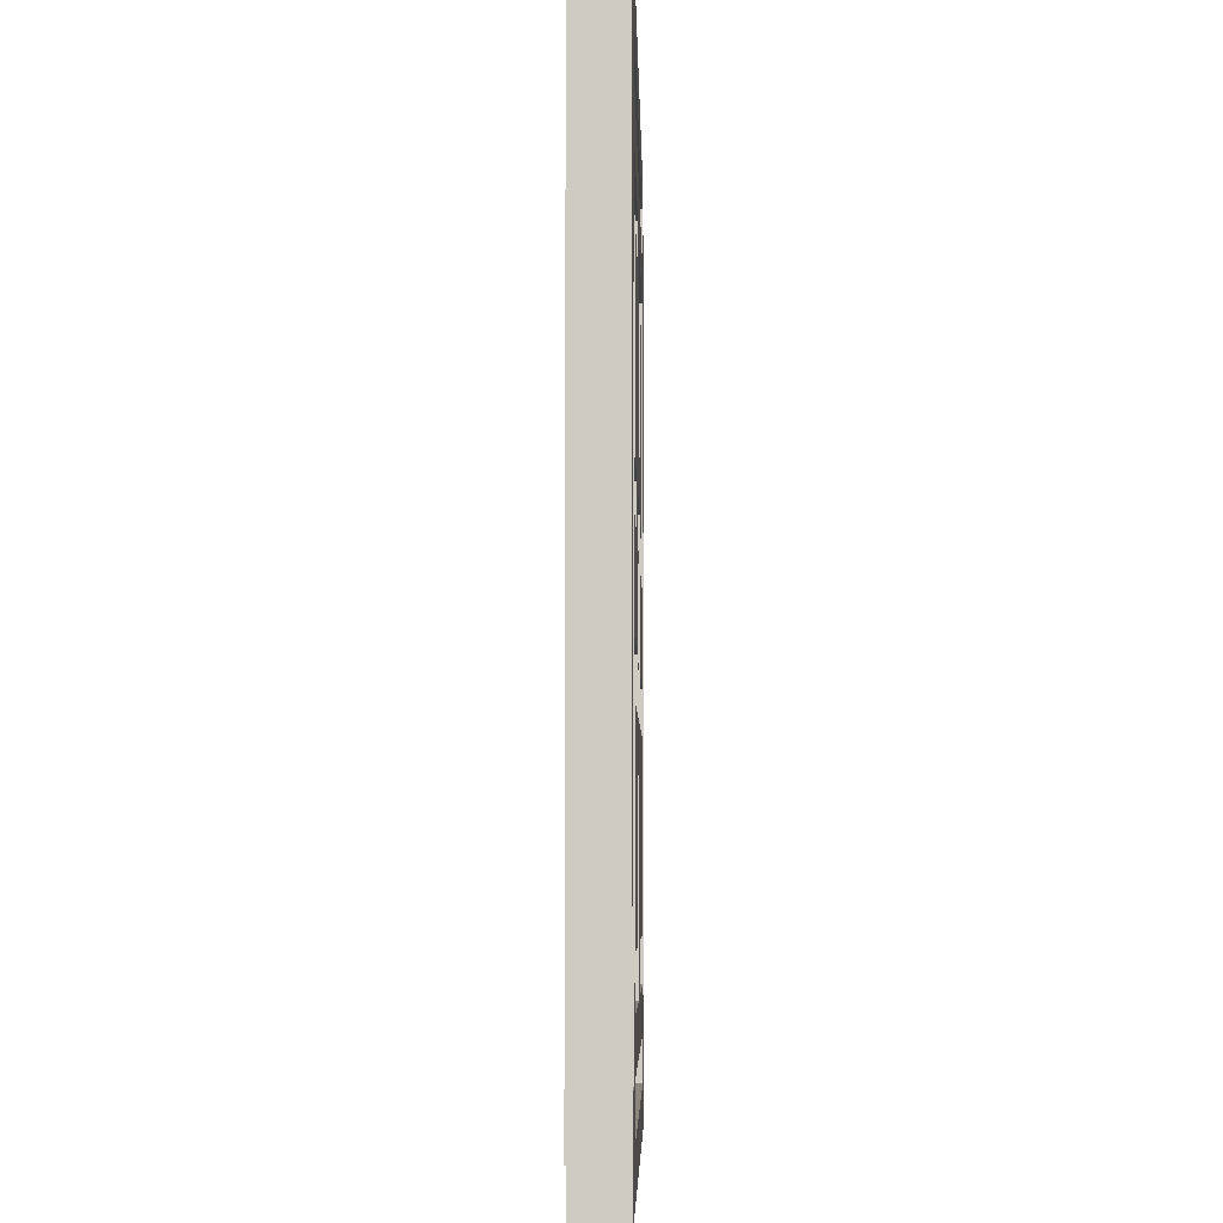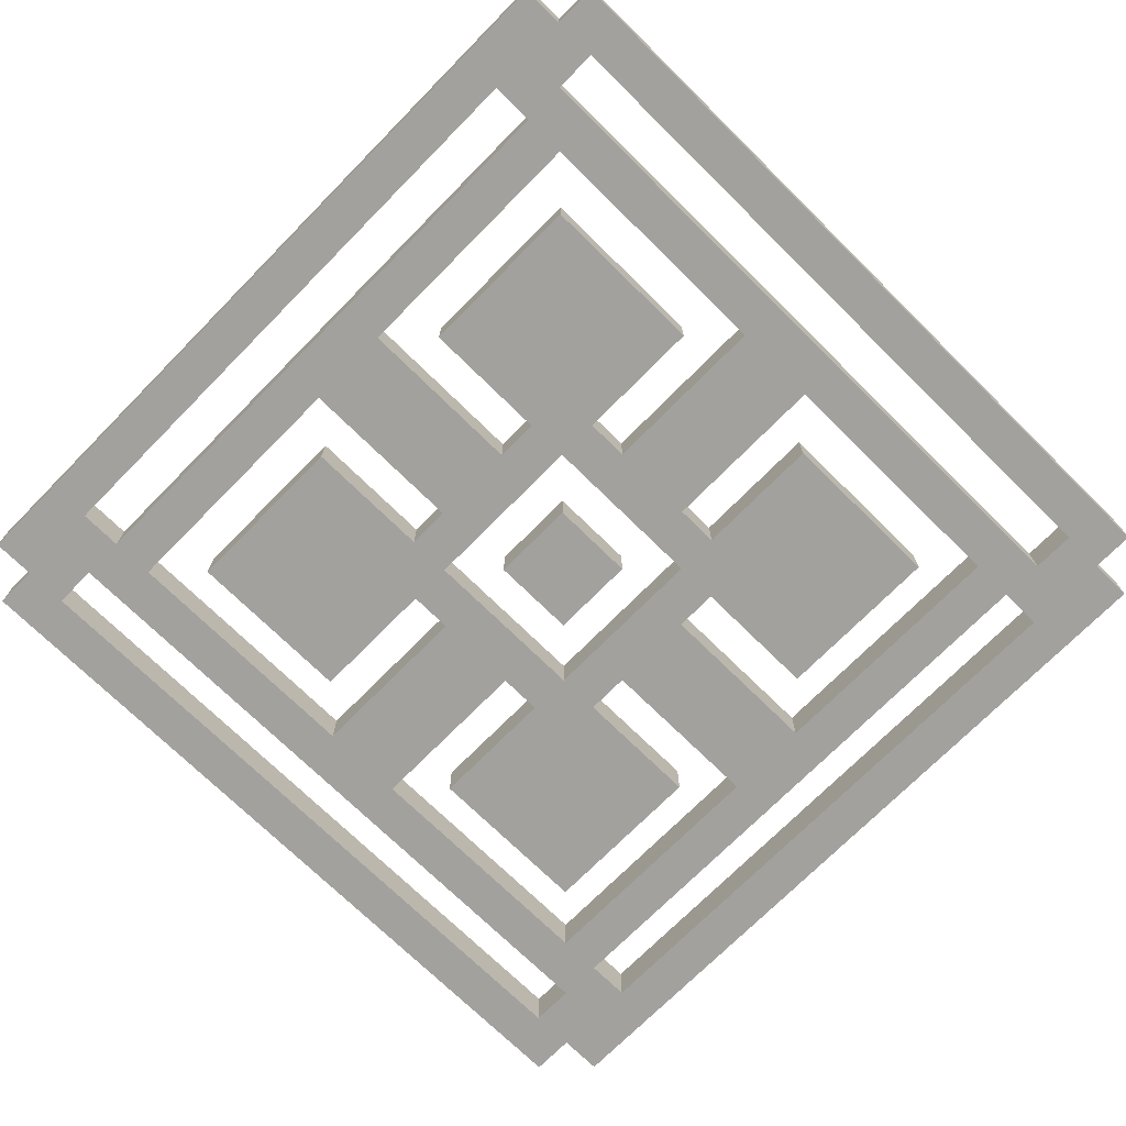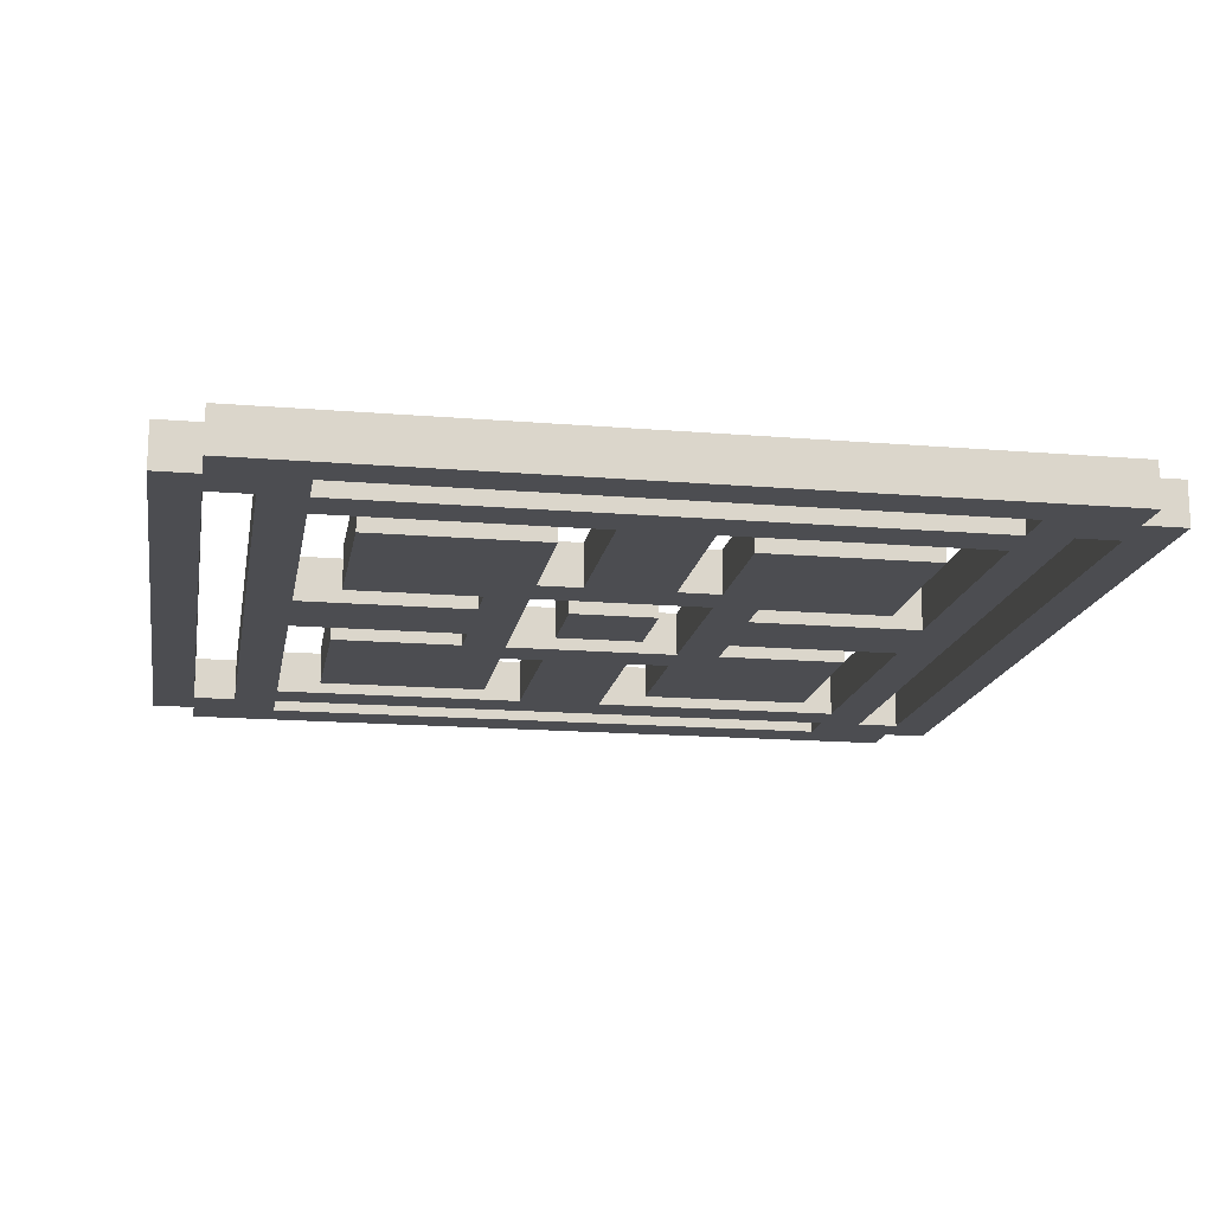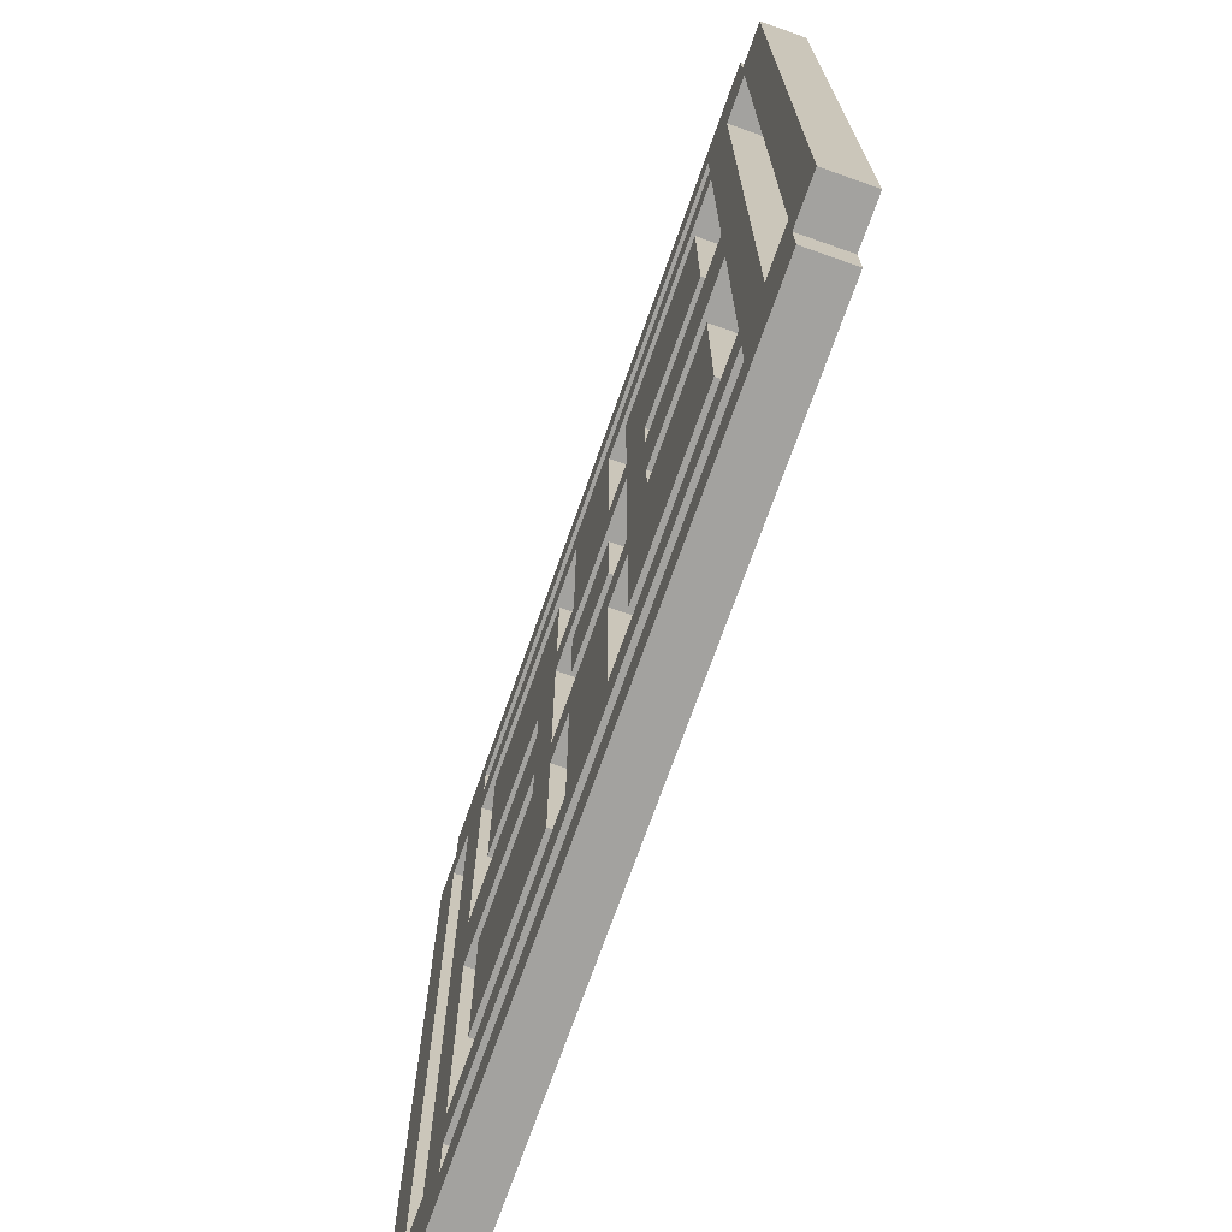
<metadata>
{"format":"obj","ext":"obj","renderer":"f3d","projection":"perspective","resolution":1024,"background":"white","views":[{"elev":-4.9,"azim":-88.9,"up":"+Y"},{"elev":-72.1,"azim":-134.6,"up":"+Z"},{"elev":-16.2,"azim":-9.7,"up":"+Z"},{"elev":-72.4,"azim":70.5,"up":"+Y"}]}
</metadata>
<code>
o
v 0 4.5 12.3
v 0 4.5 12.2
v 0 6.3 12.3
v 0 6.3 12.2
v 0.1 4.4 12.3
v 0.1 4.4 12.2
v 0.1 4.5 12.3
v 0.1 4.5 12.2
v 0.1 6.3 12.3
v 0.1 6.3 12.2
v 0.1 6.4 12.3
v 0.1 6.4 12.2
v 0.2 4.6 12.3
v 0.2 4.6 12.2
v 0.2 6.2 12.3
v 0.2 6.2 12.2
v 0.4 4.8 12.3
v 0.4 4.8 12.2
v 0.4 5.2 12.3
v 0.4 5.2 12.2
v 0.4 5.6 12.3
v 0.4 5.6 12.2
v 0.4 6 12.3
v 0.4 6 12.2
v 0.7 5.2 12.3
v 0.7 5.2 12.2
v 0.7 5.3 12.3
v 0.7 5.3 12.2
v 0.7 5.5 12.3
v 0.7 5.5 12.2
v 0.7 5.6 12.3
v 0.7 5.6 12.2
v 0.9 4.7 12.3
v 0.9 4.7 12.2
v 0.9 5.1 12.3
v 0.9 5.1 12.2
v 0.9 5.3 12.3
v 0.9 5.3 12.2
v 0.9 5.5 12.3
v 0.9 5.5 12.2
v 0.9 5.7 12.3
v 0.9 5.7 12.2
v 0.9 6.1 12.3
v 0.9 6.1 12.2
v 1.2 4.8 12.3
v 1.2 4.8 12.2
v 1.2 5.1 12.3
v 1.2 5.1 12.2
v 1.2 5.2 12.3
v 1.2 5.2 12.2
v 1.2 5.6 12.3
v 1.2 5.6 12.2
v 1.2 5.7 12.3
v 1.2 5.7 12.2
v 1.2 6 12.3
v 1.2 6 12.2
v 1.7 4.5 12.3
v 1.7 4.5 12.2
v 1.7 4.6 12.3
v 1.7 4.6 12.2
v 1.7 4.7 12.3
v 1.7 4.7 12.2
v 1.7 5.3 12.3
v 1.7 5.3 12.2
v 1.7 5.5 12.3
v 1.7 5.5 12.2
v 1.7 6.1 12.3
v 1.7 6.1 12.2
v 1.7 6.2 12.3
v 1.7 6.2 12.2
v 1.7 6.3 12.3
v 1.7 6.3 12.2
v 1.9 4.6 12.3
v 1.9 4.6 12.2
v 1.9 6.2 12.3
v 1.9 6.2 12.2
v 0.1 4.6 12.3
v 0.1 4.6 12.2
v 0.1 6.2 12.3
v 0.1 6.2 12.2
v 0.3 4.5 12.3
v 0.3 4.5 12.2
v 0.3 4.6 12.3
v 0.3 4.6 12.2
v 0.3 4.7 12.3
v 0.3 4.7 12.2
v 0.3 5.3 12.3
v 0.3 5.3 12.2
v 0.3 5.5 12.3
v 0.3 5.5 12.2
v 0.3 6.1 12.3
v 0.3 6.1 12.2
v 0.3 6.2 12.3
v 0.3 6.2 12.2
v 0.3 6.3 12.3
v 0.3 6.3 12.2
v 0.8 4.8 12.3
v 0.8 4.8 12.2
v 0.8 5.1 12.3
v 0.8 5.1 12.2
v 0.8 5.2 12.3
v 0.8 5.2 12.2
v 0.8 5.6 12.3
v 0.8 5.6 12.2
v 0.8 5.7 12.3
v 0.8 5.7 12.2
v 0.8 6 12.3
v 0.8 6 12.2
v 1.1 4.7 12.3
v 1.1 4.7 12.2
v 1.1 5.1 12.3
v 1.1 5.1 12.2
v 1.1 5.3 12.3
v 1.1 5.3 12.2
v 1.1 5.5 12.3
v 1.1 5.5 12.2
v 1.1 5.7 12.3
v 1.1 5.7 12.2
v 1.1 6.1 12.3
v 1.1 6.1 12.2
v 1.3 5.2 12.3
v 1.3 5.2 12.2
v 1.3 5.3 12.3
v 1.3 5.3 12.2
v 1.3 5.5 12.3
v 1.3 5.5 12.2
v 1.3 5.6 12.3
v 1.3 5.6 12.2
v 1.6 4.8 12.3
v 1.6 4.8 12.2
v 1.6 5.2 12.3
v 1.6 5.2 12.2
v 1.6 5.6 12.3
v 1.6 5.6 12.2
v 1.6 6 12.3
v 1.6 6 12.2
v 1.8 4.6 12.3
v 1.8 4.6 12.2
v 1.8 6.2 12.3
v 1.8 6.2 12.2
v 1.9 4.4 12.3
v 1.9 4.4 12.2
v 1.9 4.5 12.3
v 1.9 4.5 12.2
v 1.9 6.3 12.3
v 1.9 6.3 12.2
v 1.9 6.4 12.3
v 1.9 6.4 12.2
v 2 4.5 12.3
v 2 4.5 12.2
v 2 6.3 12.3
v 2 6.3 12.2
v 0 4.5 12.3
v 0 6.3 12.3
v 0.1 4.4 12.3
v 0.1 4.5 12.3
v 0.1 4.6 12.3
v 0.1 6.2 12.3
v 0.1 6.3 12.3
v 0.1 6.4 12.3
v 0.2 4.6 12.3
v 0.2 6.2 12.3
v 0.3 4.5 12.3
v 0.3 4.6 12.3
v 0.3 4.7 12.3
v 0.3 5.3 12.3
v 0.3 5.5 12.3
v 0.3 6.1 12.3
v 0.3 6.2 12.3
v 0.3 6.3 12.3
v 0.4 4.8 12.3
v 0.4 5.2 12.3
v 0.4 5.6 12.3
v 0.4 6 12.3
v 0.7 5.2 12.3
v 0.7 5.3 12.3
v 0.7 5.5 12.3
v 0.7 5.6 12.3
v 0.8 4.8 12.3
v 0.8 5.1 12.3
v 0.8 5.2 12.3
v 0.8 5.6 12.3
v 0.8 5.7 12.3
v 0.8 6 12.3
v 0.9 4.7 12.3
v 0.9 5.1 12.3
v 0.9 5.3 12.3
v 0.9 5.5 12.3
v 0.9 5.7 12.3
v 0.9 6.1 12.3
v 1.1 4.7 12.3
v 1.1 5.1 12.3
v 1.1 5.3 12.3
v 1.1 5.5 12.3
v 1.1 5.7 12.3
v 1.1 6.1 12.3
v 1.2 4.8 12.3
v 1.2 5.1 12.3
v 1.2 5.2 12.3
v 1.2 5.6 12.3
v 1.2 5.7 12.3
v 1.2 6 12.3
v 1.3 5.2 12.3
v 1.3 5.3 12.3
v 1.3 5.5 12.3
v 1.3 5.6 12.3
v 1.6 4.8 12.3
v 1.6 5.2 12.3
v 1.6 5.6 12.3
v 1.6 6 12.3
v 1.7 4.5 12.3
v 1.7 4.6 12.3
v 1.7 4.7 12.3
v 1.7 5.3 12.3
v 1.7 5.5 12.3
v 1.7 6.1 12.3
v 1.7 6.2 12.3
v 1.7 6.3 12.3
v 1.8 4.6 12.3
v 1.8 6.2 12.3
v 1.9 4.4 12.3
v 1.9 4.5 12.3
v 1.9 4.6 12.3
v 1.9 6.2 12.3
v 1.9 6.3 12.3
v 1.9 6.4 12.3
v 2 4.5 12.3
v 2 6.3 12.3
v 0 4.5 12.2
v 0 6.3 12.2
v 0.1 4.4 12.2
v 0.1 4.5 12.2
v 0.1 4.6 12.2
v 0.1 6.2 12.2
v 0.1 6.3 12.2
v 0.1 6.4 12.2
v 0.2 4.6 12.2
v 0.2 6.2 12.2
v 0.3 4.5 12.2
v 0.3 4.6 12.2
v 0.3 4.7 12.2
v 0.3 5.3 12.2
v 0.3 5.5 12.2
v 0.3 6.1 12.2
v 0.3 6.2 12.2
v 0.3 6.3 12.2
v 0.4 4.8 12.2
v 0.4 5.2 12.2
v 0.4 5.6 12.2
v 0.4 6 12.2
v 0.7 5.2 12.2
v 0.7 5.3 12.2
v 0.7 5.5 12.2
v 0.7 5.6 12.2
v 0.8 4.8 12.2
v 0.8 5.1 12.2
v 0.8 5.2 12.2
v 0.8 5.6 12.2
v 0.8 5.7 12.2
v 0.8 6 12.2
v 0.9 4.7 12.2
v 0.9 5.1 12.2
v 0.9 5.3 12.2
v 0.9 5.5 12.2
v 0.9 5.7 12.2
v 0.9 6.1 12.2
v 1.1 4.7 12.2
v 1.1 5.1 12.2
v 1.1 5.3 12.2
v 1.1 5.5 12.2
v 1.1 5.7 12.2
v 1.1 6.1 12.2
v 1.2 4.8 12.2
v 1.2 5.1 12.2
v 1.2 5.2 12.2
v 1.2 5.6 12.2
v 1.2 5.7 12.2
v 1.2 6 12.2
v 1.3 5.2 12.2
v 1.3 5.3 12.2
v 1.3 5.5 12.2
v 1.3 5.6 12.2
v 1.6 4.8 12.2
v 1.6 5.2 12.2
v 1.6 5.6 12.2
v 1.6 6 12.2
v 1.7 4.5 12.2
v 1.7 4.6 12.2
v 1.7 4.7 12.2
v 1.7 5.3 12.2
v 1.7 5.5 12.2
v 1.7 6.1 12.2
v 1.7 6.2 12.2
v 1.7 6.3 12.2
v 1.8 4.6 12.2
v 1.8 6.2 12.2
v 1.9 4.4 12.2
v 1.9 4.5 12.2
v 1.9 4.6 12.2
v 1.9 6.2 12.2
v 1.9 6.3 12.2
v 1.9 6.4 12.2
v 2 4.5 12.2
v 2 6.3 12.2
v 0.1 4.4 12.3
v 1.9 4.4 12.3
v 0.1 4.4 12.2
v 1.9 4.4 12.2
v 0 4.5 12.3
v 0.1 4.5 12.3
v 1.9 4.5 12.3
v 2 4.5 12.3
v 0 4.5 12.2
v 0.1 4.5 12.2
v 1.9 4.5 12.2
v 2 4.5 12.2
v 0.3 4.6 12.3
v 1.7 4.6 12.3
v 0.3 4.6 12.2
v 1.7 4.6 12.2
v 0.4 4.8 12.3
v 0.8 4.8 12.3
v 1.2 4.8 12.3
v 1.6 4.8 12.3
v 0.4 4.8 12.2
v 0.8 4.8 12.2
v 1.2 4.8 12.2
v 1.6 4.8 12.2
v 0.8 5.1 12.3
v 0.9 5.1 12.3
v 1.1 5.1 12.3
v 1.2 5.1 12.3
v 0.8 5.1 12.2
v 0.9 5.1 12.2
v 1.1 5.1 12.2
v 1.2 5.1 12.2
v 0.3 5.3 12.3
v 0.7 5.3 12.3
v 0.9 5.3 12.3
v 1.1 5.3 12.3
v 1.3 5.3 12.3
v 1.7 5.3 12.3
v 0.3 5.3 12.2
v 0.7 5.3 12.2
v 0.9 5.3 12.2
v 1.1 5.3 12.2
v 1.3 5.3 12.2
v 1.7 5.3 12.2
v 0.4 5.6 12.3
v 0.7 5.6 12.3
v 0.8 5.6 12.3
v 1.2 5.6 12.3
v 1.3 5.6 12.3
v 1.6 5.6 12.3
v 0.4 5.6 12.2
v 0.7 5.6 12.2
v 0.8 5.6 12.2
v 1.2 5.6 12.2
v 1.3 5.6 12.2
v 1.6 5.6 12.2
v 0.3 6.1 12.3
v 0.9 6.1 12.3
v 1.1 6.1 12.3
v 1.7 6.1 12.3
v 0.3 6.1 12.2
v 0.9 6.1 12.2
v 1.1 6.1 12.2
v 1.7 6.1 12.2
v 0.1 6.2 12.3
v 0.2 6.2 12.3
v 1.8 6.2 12.3
v 1.9 6.2 12.3
v 0.1 6.2 12.2
v 0.2 6.2 12.2
v 1.8 6.2 12.2
v 1.9 6.2 12.2
v 0.3 6.3 12.3
v 1.7 6.3 12.3
v 0.3 6.3 12.2
v 1.7 6.3 12.2
v 0.3 4.5 12.3
v 1.7 4.5 12.3
v 0.3 4.5 12.2
v 1.7 4.5 12.2
v 0.1 4.6 12.3
v 0.2 4.6 12.3
v 1.8 4.6 12.3
v 1.9 4.6 12.3
v 0.1 4.6 12.2
v 0.2 4.6 12.2
v 1.8 4.6 12.2
v 1.9 4.6 12.2
v 0.3 4.7 12.3
v 0.9 4.7 12.3
v 1.1 4.7 12.3
v 1.7 4.7 12.3
v 0.3 4.7 12.2
v 0.9 4.7 12.2
v 1.1 4.7 12.2
v 1.7 4.7 12.2
v 0.4 5.2 12.3
v 0.7 5.2 12.3
v 0.8 5.2 12.3
v 1.2 5.2 12.3
v 1.3 5.2 12.3
v 1.6 5.2 12.3
v 0.4 5.2 12.2
v 0.7 5.2 12.2
v 0.8 5.2 12.2
v 1.2 5.2 12.2
v 1.3 5.2 12.2
v 1.6 5.2 12.2
v 0.3 5.5 12.3
v 0.7 5.5 12.3
v 0.9 5.5 12.3
v 1.1 5.5 12.3
v 1.3 5.5 12.3
v 1.7 5.5 12.3
v 0.3 5.5 12.2
v 0.7 5.5 12.2
v 0.9 5.5 12.2
v 1.1 5.5 12.2
v 1.3 5.5 12.2
v 1.7 5.5 12.2
v 0.8 5.7 12.3
v 0.9 5.7 12.3
v 1.1 5.7 12.3
v 1.2 5.7 12.3
v 0.8 5.7 12.2
v 0.9 5.7 12.2
v 1.1 5.7 12.2
v 1.2 5.7 12.2
v 0.4 6 12.3
v 0.8 6 12.3
v 1.2 6 12.3
v 1.6 6 12.3
v 0.4 6 12.2
v 0.8 6 12.2
v 1.2 6 12.2
v 1.6 6 12.2
v 0.3 6.2 12.3
v 1.7 6.2 12.3
v 0.3 6.2 12.2
v 1.7 6.2 12.2
v 0 6.3 12.3
v 0.1 6.3 12.3
v 1.9 6.3 12.3
v 2 6.3 12.3
v 0 6.3 12.2
v 0.1 6.3 12.2
v 1.9 6.3 12.2
v 2 6.3 12.2
v 0.1 6.4 12.3
v 1.9 6.4 12.3
v 0.1 6.4 12.2
v 1.9 6.4 12.2
f 3 2 1
f 4 2 3
f 7 6 5
f 8 6 7
f 11 10 9
f 12 10 11
f 15 14 13
f 16 14 15
f 19 18 17
f 20 18 19
f 23 22 21
f 24 22 23
f 27 26 25
f 28 26 27
f 31 30 29
f 32 30 31
f 35 34 33
f 36 34 35
f 39 38 37
f 40 38 39
f 43 42 41
f 44 42 43
f 47 46 45
f 48 46 47
f 51 50 49
f 52 50 51
f 55 54 53
f 56 54 55
f 59 58 57
f 60 58 59
f 63 62 61
f 64 62 63
f 67 66 65
f 68 66 67
f 71 70 69
f 72 70 71
f 75 74 73
f 76 74 75
f 77 78 79
f 79 78 80
f 81 82 83
f 83 82 84
f 85 86 87
f 87 86 88
f 89 90 91
f 91 90 92
f 93 94 95
f 95 94 96
f 97 98 99
f 99 98 100
f 101 102 103
f 103 102 104
f 105 106 107
f 107 106 108
f 109 110 111
f 111 110 112
f 113 114 115
f 115 114 116
f 117 118 119
f 119 118 120
f 121 122 123
f 123 122 124
f 125 126 127
f 127 126 128
f 129 130 131
f 131 130 132
f 133 134 135
f 135 134 136
f 137 138 139
f 139 138 140
f 141 142 143
f 143 142 144
f 145 146 147
f 147 146 148
f 149 150 151
f 151 150 152
f 156 154 153
f 157 154 156
f 158 154 157
f 159 154 158
f 161 156 155
f 161 157 156
f 162 160 159
f 162 159 158
f 163 161 155
f 163 162 161
f 164 162 163
f 165 162 164
f 166 162 165
f 167 162 166
f 168 162 167
f 169 160 162
f 169 162 168
f 170 160 169
f 175 172 171
f 176 167 166
f 177 167 176
f 178 174 173
f 179 175 171
f 179 178 177
f 179 177 176
f 179 176 175
f 180 178 179
f 181 178 180
f 182 174 178
f 182 178 181
f 183 174 182
f 184 174 183
f 185 165 164
f 186 181 180
f 189 183 182
f 190 169 168
f 191 186 185
f 191 185 164
f 192 181 186
f 192 186 191
f 193 188 187
f 194 188 193
f 195 189 182
f 195 190 189
f 196 169 190
f 196 190 195
f 198 181 192
f 199 181 198
f 200 195 182
f 201 195 200
f 203 199 198
f 203 202 201
f 203 201 200
f 203 200 199
f 203 198 197
f 204 202 203
f 205 202 204
f 206 202 205
f 207 203 197
f 208 203 207
f 209 202 206
f 210 202 209
f 211 163 155
f 212 191 164
f 213 191 212
f 214 205 204
f 215 205 214
f 216 169 196
f 217 169 216
f 218 160 170
f 219 217 216
f 219 218 217
f 219 215 214
f 219 214 213
f 219 216 215
f 219 213 212
f 219 212 211
f 220 218 219
f 221 211 155
f 221 219 211
f 222 219 221
f 223 219 222
f 224 218 220
f 225 160 218
f 225 218 224
f 226 160 225
f 227 224 223
f 227 223 222
f 227 225 224
f 228 225 227
f 229 230 232
f 232 230 233
f 233 230 234
f 234 230 235
f 231 232 237
f 232 233 237
f 235 236 238
f 234 235 238
f 231 237 239
f 237 238 239
f 239 238 240
f 240 238 241
f 241 238 242
f 242 238 243
f 243 238 244
f 238 236 245
f 244 238 245
f 245 236 246
f 247 248 251
f 242 243 252
f 252 243 253
f 249 250 254
f 247 251 255
f 253 254 255
f 252 253 255
f 251 252 255
f 255 254 256
f 256 254 257
f 254 250 258
f 257 254 258
f 258 250 259
f 259 250 260
f 240 241 261
f 256 257 262
f 258 259 265
f 244 245 266
f 261 262 267
f 240 261 267
f 262 257 268
f 267 262 268
f 263 264 269
f 269 264 270
f 258 265 271
f 265 266 271
f 266 245 272
f 271 266 272
f 268 257 274
f 274 257 275
f 258 271 276
f 276 271 277
f 274 275 279
f 277 278 279
f 276 277 279
f 275 276 279
f 273 274 279
f 279 278 280
f 280 278 281
f 281 278 282
f 273 279 283
f 283 279 284
f 282 278 285
f 285 278 286
f 231 239 287
f 240 267 288
f 288 267 289
f 280 281 290
f 290 281 291
f 272 245 292
f 292 245 293
f 246 236 294
f 292 293 295
f 293 294 295
f 290 291 295
f 289 290 295
f 291 292 295
f 288 289 295
f 287 288 295
f 295 294 296
f 231 287 297
f 287 295 297
f 297 295 298
f 298 295 299
f 296 294 300
f 294 236 301
f 300 294 301
f 301 236 302
f 299 300 303
f 298 299 303
f 300 301 303
f 303 301 304
f 307 306 305
f 308 306 307
f 313 310 309
f 314 310 313
f 315 312 311
f 316 312 315
f 319 318 317
f 320 318 319
f 325 322 321
f 326 322 325
f 327 324 323
f 328 324 327
f 333 330 329
f 334 330 333
f 335 332 331
f 336 332 335
f 343 338 337
f 344 338 343
f 345 340 339
f 346 340 345
f 347 342 341
f 348 342 347
f 355 350 349
f 356 350 355
f 357 352 351
f 358 352 357
f 359 354 353
f 360 354 359
f 365 362 361
f 366 362 365
f 367 364 363
f 368 364 367
f 373 370 369
f 374 370 373
f 375 372 371
f 376 372 375
f 379 378 377
f 380 378 379
f 381 382 383
f 383 382 384
f 385 386 389
f 389 386 390
f 387 388 391
f 391 388 392
f 393 394 397
f 397 394 398
f 395 396 399
f 399 396 400
f 401 402 407
f 407 402 408
f 403 404 409
f 409 404 410
f 405 406 411
f 411 406 412
f 413 414 419
f 419 414 420
f 415 416 421
f 421 416 422
f 417 418 423
f 423 418 424
f 425 426 429
f 429 426 430
f 427 428 431
f 431 428 432
f 433 434 437
f 437 434 438
f 435 436 439
f 439 436 440
f 441 442 443
f 443 442 444
f 445 446 449
f 449 446 450
f 447 448 451
f 451 448 452
f 453 454 455
f 455 454 456

</code>
